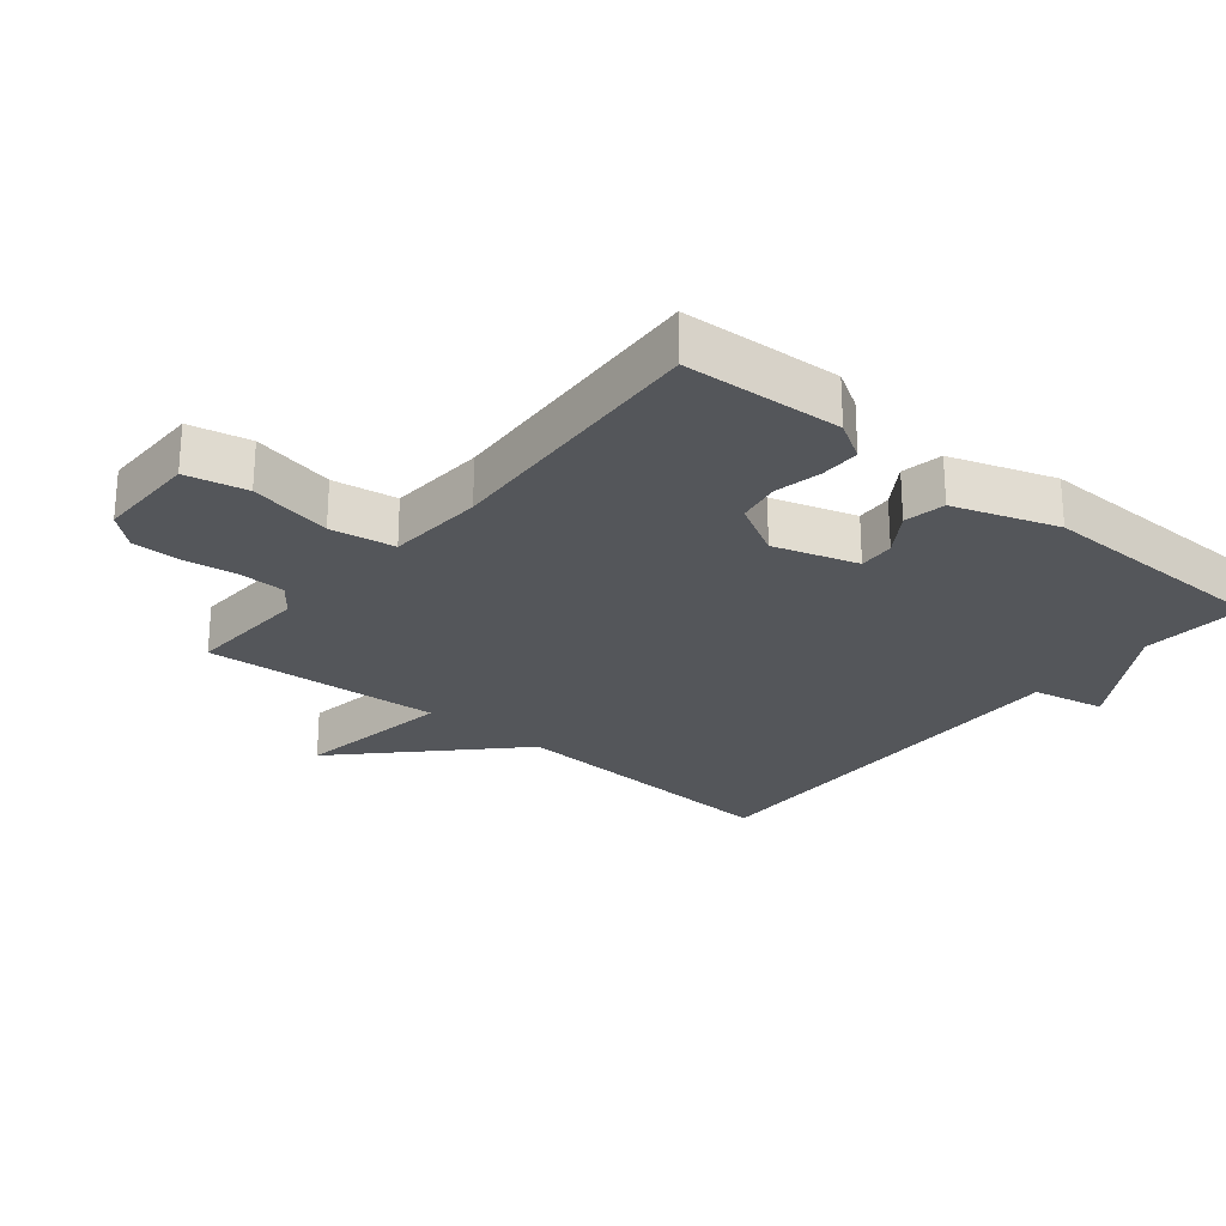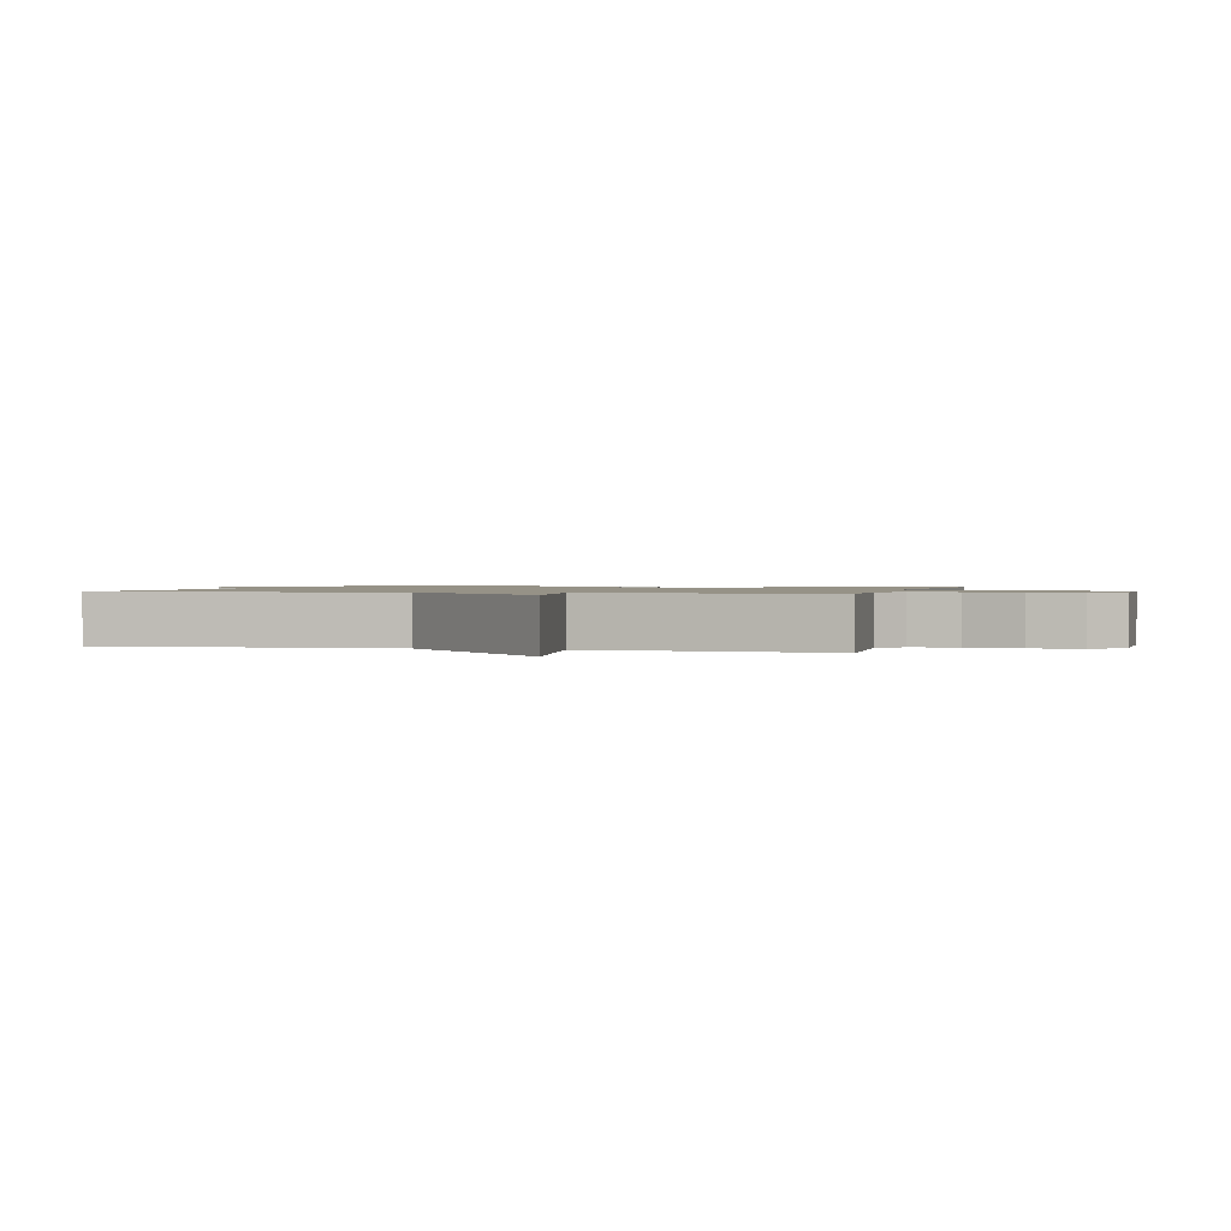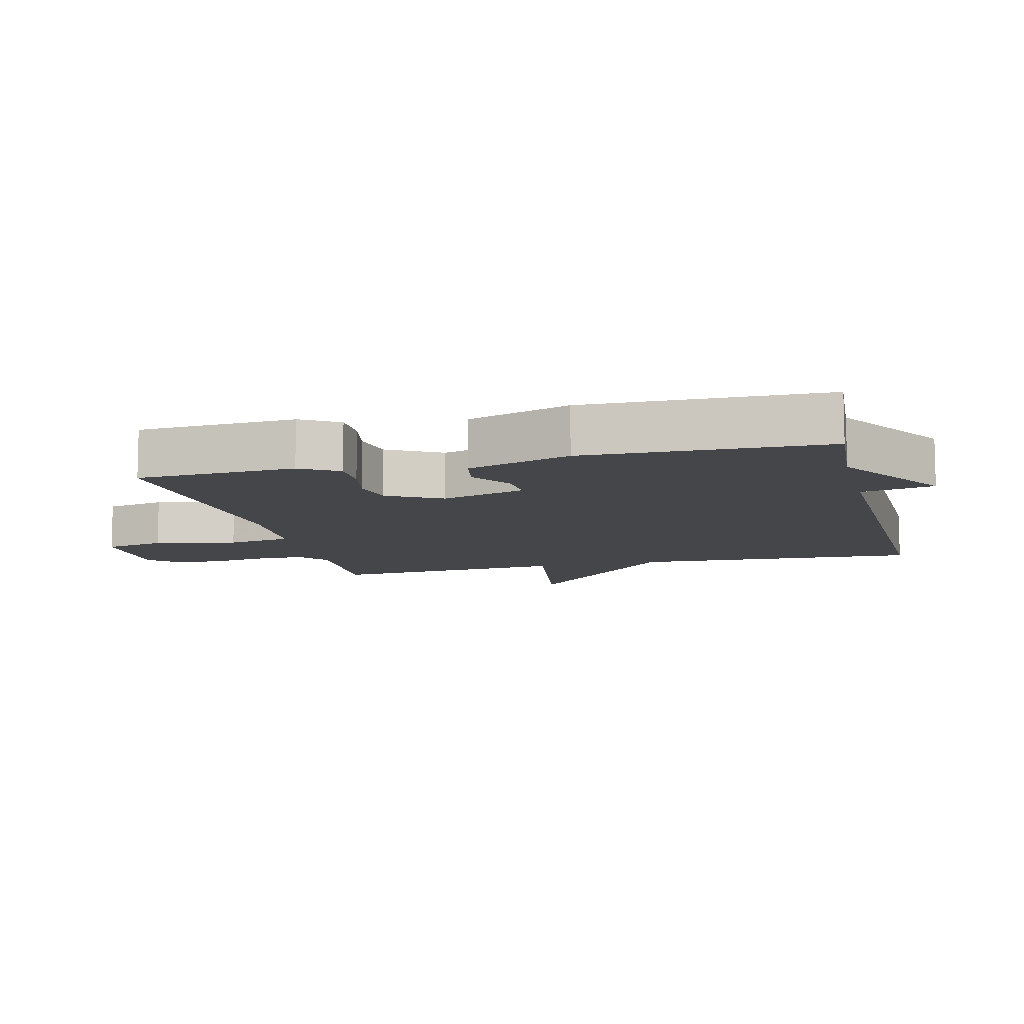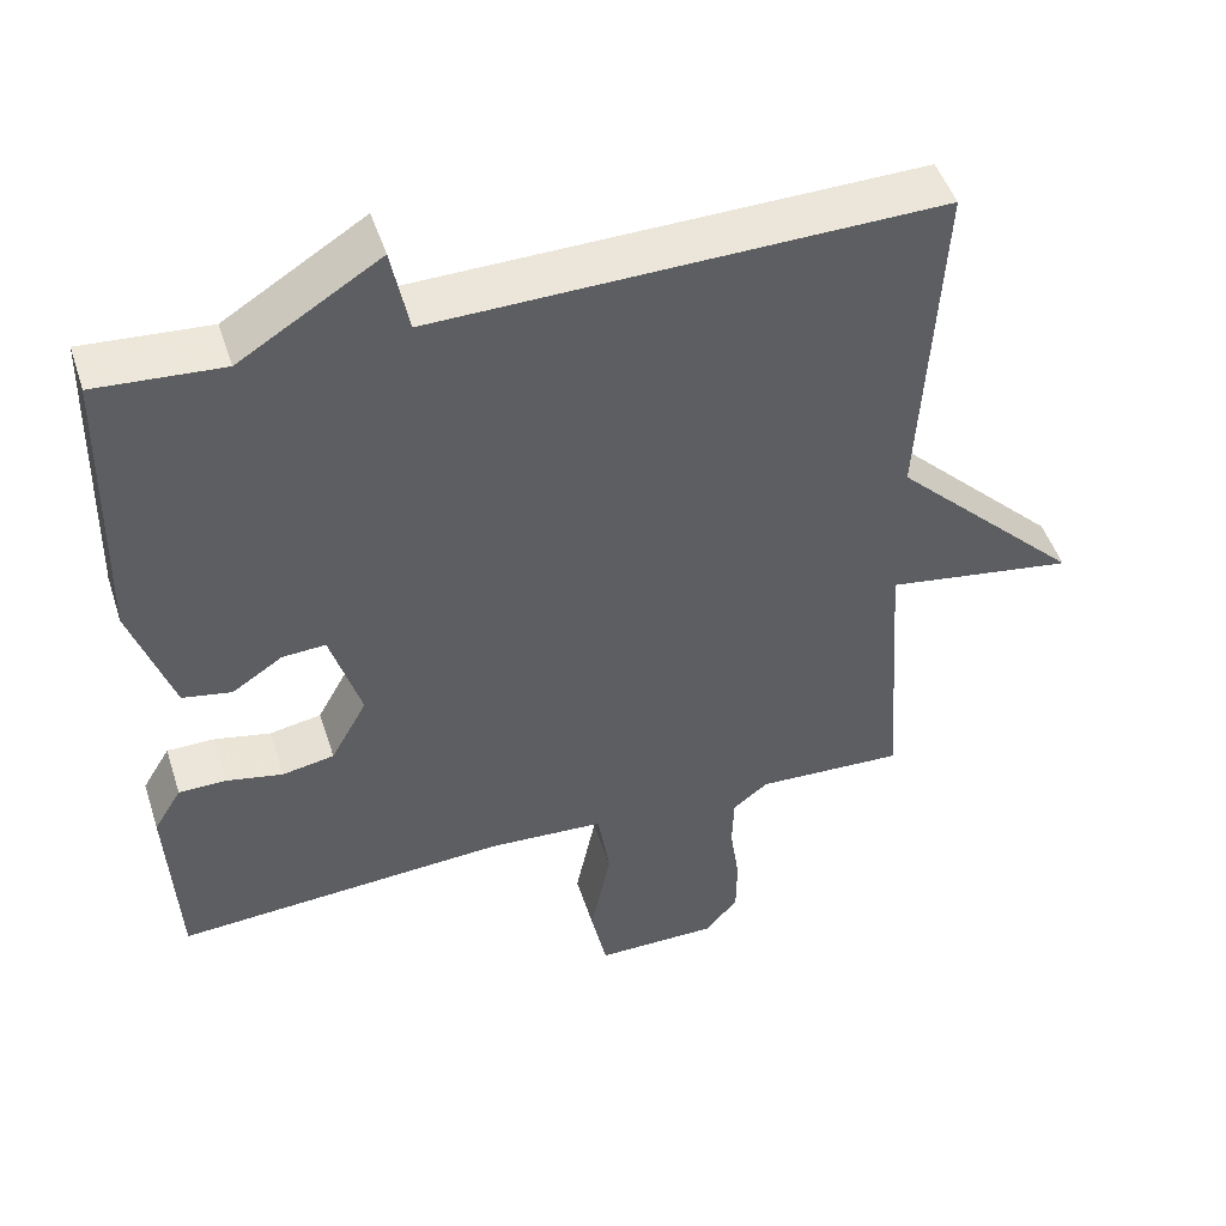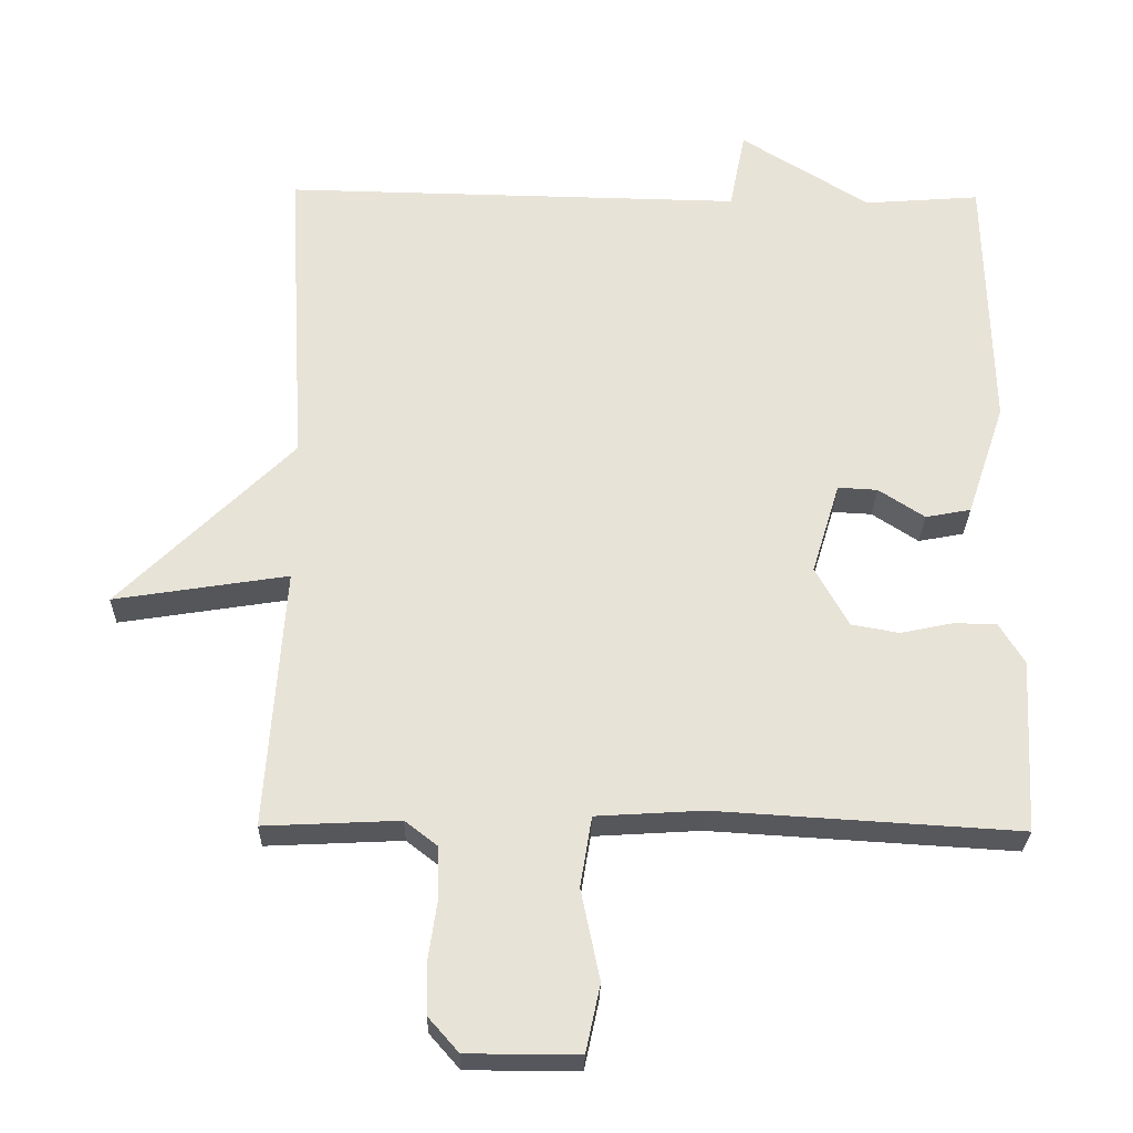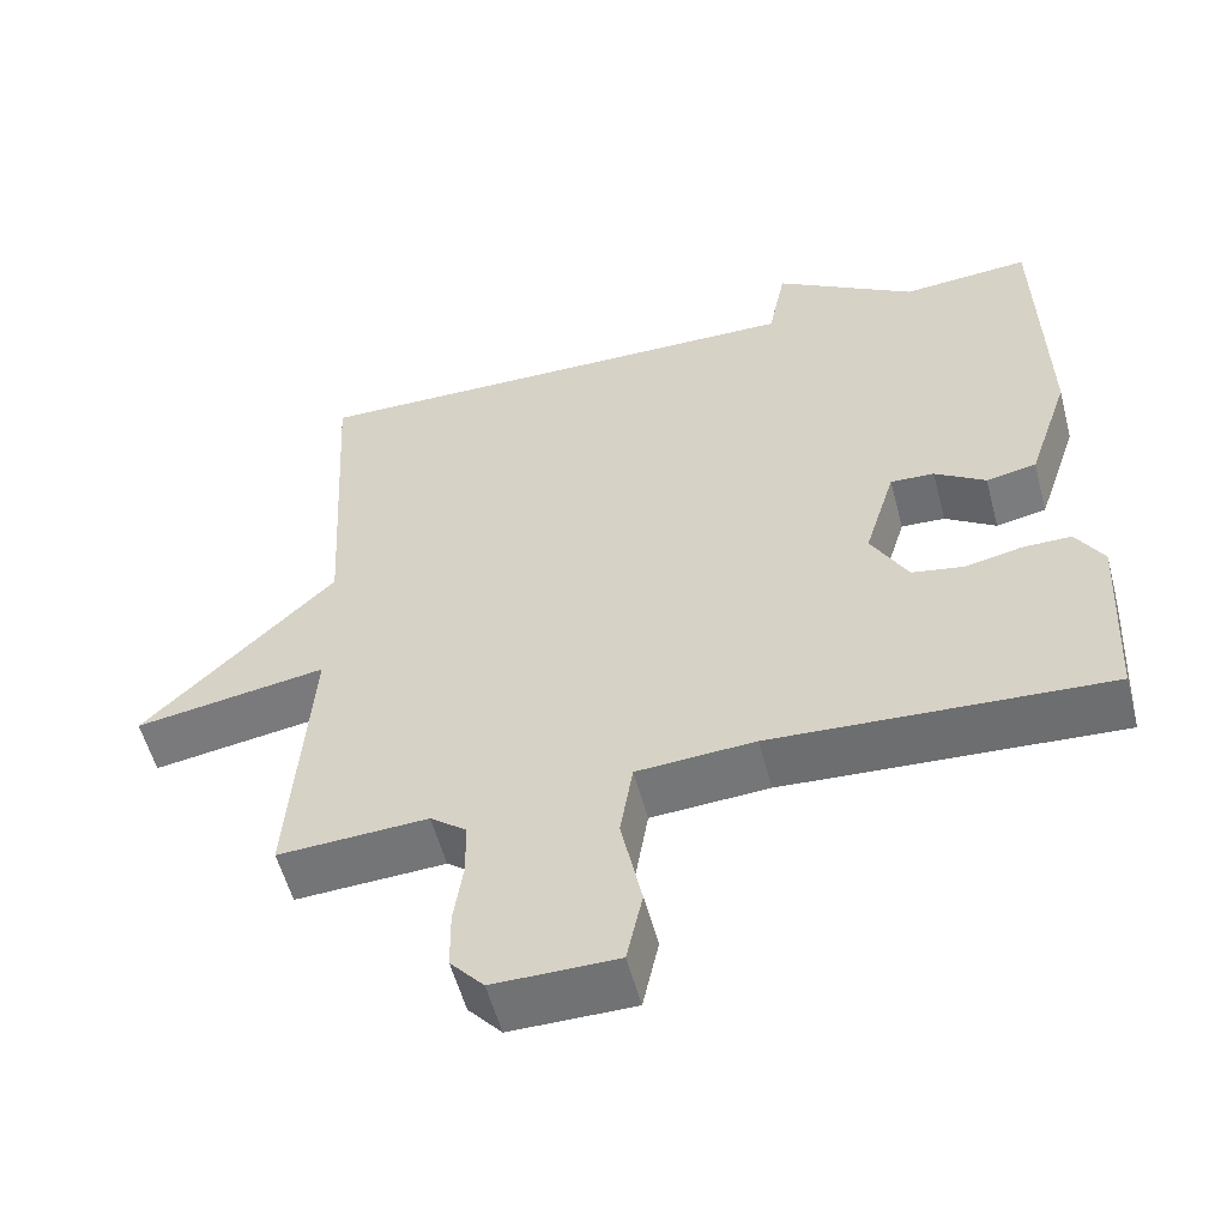
<metadata>
{"format":"obj","ext":"obj","renderer":"f3d","projection":"perspective","resolution":1024,"background":"white","views":[{"elev":-25.6,"azim":-129.5,"up":"+Y"},{"elev":1.1,"azim":104.9,"up":"+Y"},{"elev":-9.8,"azim":-76.0,"up":"+Y"},{"elev":48.4,"azim":-17.8,"up":"+Z"},{"elev":-27.6,"azim":178.9,"up":"+Z"},{"elev":-55.5,"azim":-165.3,"up":"+Z"}]}
</metadata>
<code>
v 0.5 0.07 -0.5
v 0.312 0.07 -0.491
v 0.267 0.07 -0.526
v 0.265 0.07 -0.595
v 0.277 0.07 -0.677
v 0.276 0.07 -0.752
v 0.234 0.07 -0.8
v 0.079 0.07 -0.8
v 0.059 0.07 -0.707
v 0.085 0.07 -0.581
v 0.069 0.07 -0.483
v -0.079 0.07 -0.474
v -0.5 0.07 -0.5
v -0.513 0.07 -0.258
v -0.478 0.07 -0.2
v -0.417 0.07 -0.2
v -0.346 0.07 -0.215
v -0.28 0.07 -0.203
v -0.234 0.07 -0.12
v -0.273 0.07 0.008
v -0.328 0.07 0.005
v -0.392 0.07 -0.037
v -0.455 0.07 -0.025
v -0.508 0.07 0.133
v -0.5 0.07 0.5
v -0.339 0.07 0.488
v -0.161 0.07 0.599
v -0.139 0.07 0.488
v 0.5 0.07 0.5
v 0.475 0.07 0.063
v 0.716 0.07 -0.175
v 0.475 0.07 -0.137
v 0.5 0 -0.5
v 0.312 0 -0.491
v 0.267 0 -0.526
v 0.265 0 -0.595
v 0.277 0 -0.677
v 0.276 0 -0.752
v 0.234 0 -0.8
v 0.079 0 -0.8
v 0.059 0 -0.707
v 0.085 0 -0.581
v 0.069 0 -0.483
v -0.079 0 -0.474
v -0.5 0 -0.5
v -0.513 0 -0.258
v -0.478 0 -0.2
v -0.417 0 -0.2
v -0.346 0 -0.215
v -0.28 0 -0.203
v -0.234 0 -0.12
v -0.273 0 0.008
v -0.328 0 0.005
v -0.392 0 -0.037
v -0.455 0 -0.025
v -0.508 0 0.133
v -0.5 0 0.5
v -0.339 0 0.488
v -0.161 0 0.599
v -0.139 0 0.488
v 0.5 0 0.5
v 0.475 0 0.063
v 0.716 0 -0.175
v 0.475 0 -0.137
f 30 31 32
f 28 29 30
f 28 30 32
f 26 27 28
f 32 1 2
f 28 32 2
f 26 28 2
f 24 25 26
f 23 24 26
f 22 23 26
f 21 22 26
f 20 21 26
f 26 2 3
f 20 26 3
f 19 20 3
f 15 16 17
f 14 15 17
f 13 14 17
f 12 13 17
f 11 12 17 18
f 8 9 10
f 7 8 10
f 6 7 10
f 5 6 10
f 4 5 10
f 4 10 11
f 11 18 19
f 4 11 19
f 3 4 19
f 64 63 62
f 62 61 60
f 64 62 60
f 60 59 58
f 34 33 64
f 34 64 60
f 34 60 58
f 58 57 56
f 58 56 55
f 58 55 54
f 58 54 53
f 58 53 52
f 35 34 58
f 35 58 52
f 35 52 51
f 49 48 47
f 49 47 46
f 49 46 45
f 49 45 44
f 50 49 44 43
f 42 41 40
f 42 40 39
f 42 39 38
f 42 38 37
f 42 37 36
f 43 42 36
f 51 50 43
f 51 43 36
f 51 36 35
f 1 33 34 2
f 2 34 35 3
f 3 35 36 4
f 4 36 37 5
f 5 37 38 6
f 6 38 39 7
f 7 39 40 8
f 8 40 41 9
f 9 41 42 10
f 10 42 43 11
f 11 43 44 12
f 12 44 45 13
f 13 45 46 14
f 14 46 47 15
f 15 47 48 16
f 16 48 49 17
f 17 49 50 18
f 18 50 51 19
f 19 51 52 20
f 20 52 53 21
f 21 53 54 22
f 22 54 55 23
f 23 55 56 24
f 24 56 57 25
f 25 57 58 26
f 26 58 59 27
f 27 59 60 28
f 28 60 61 29
f 29 61 62 30
f 30 62 63 31
f 31 63 64 32
f 32 64 33 1

</code>
